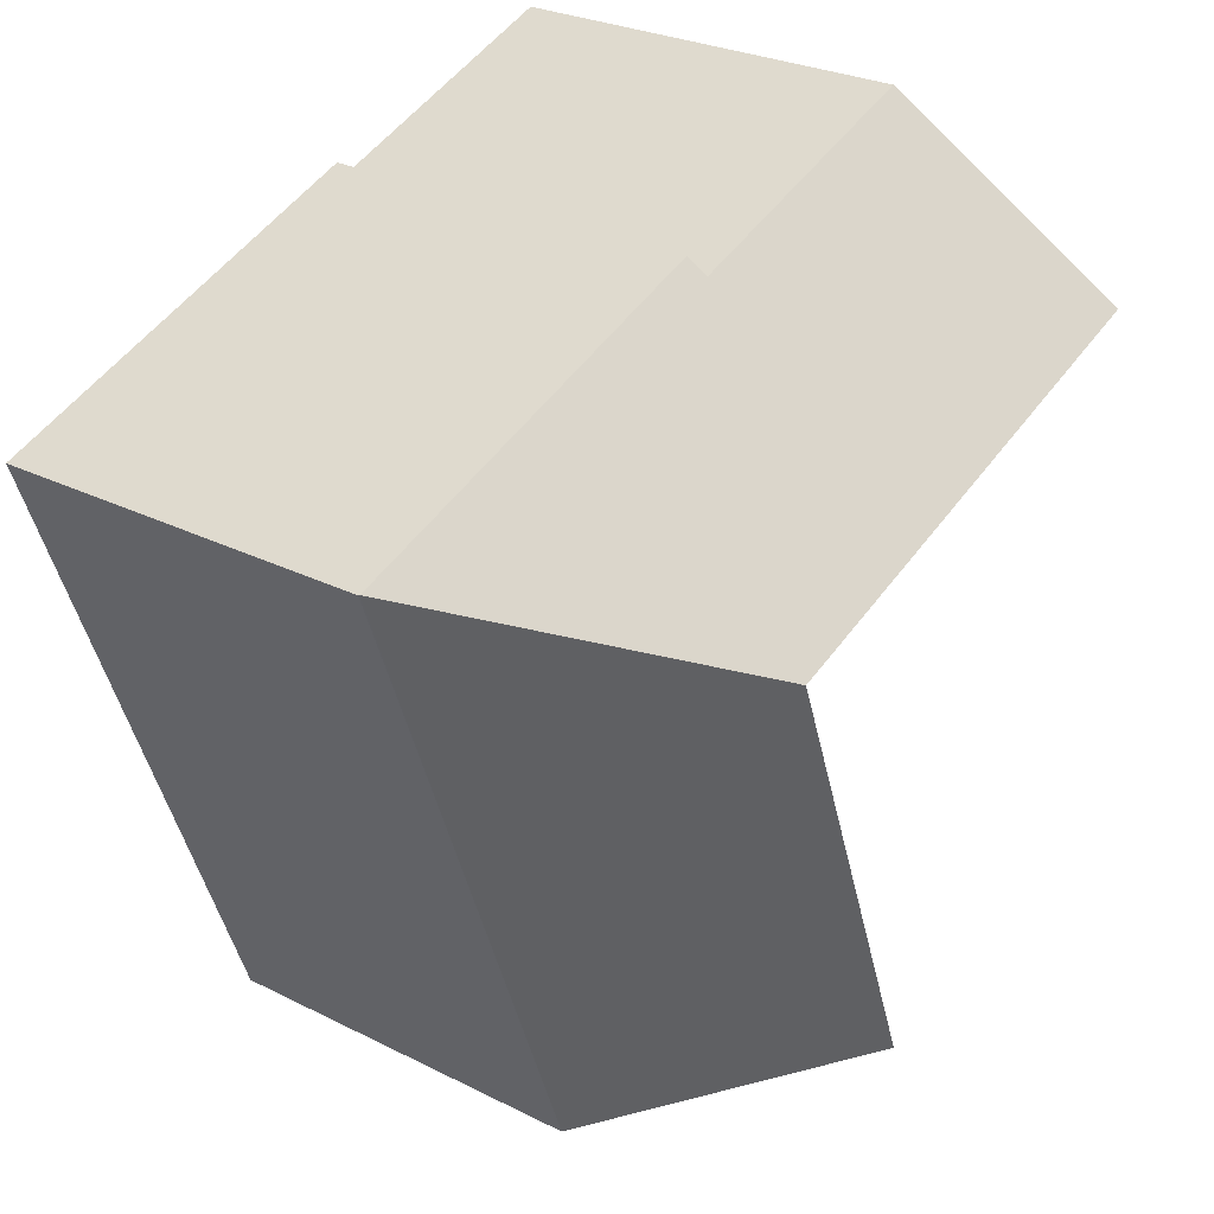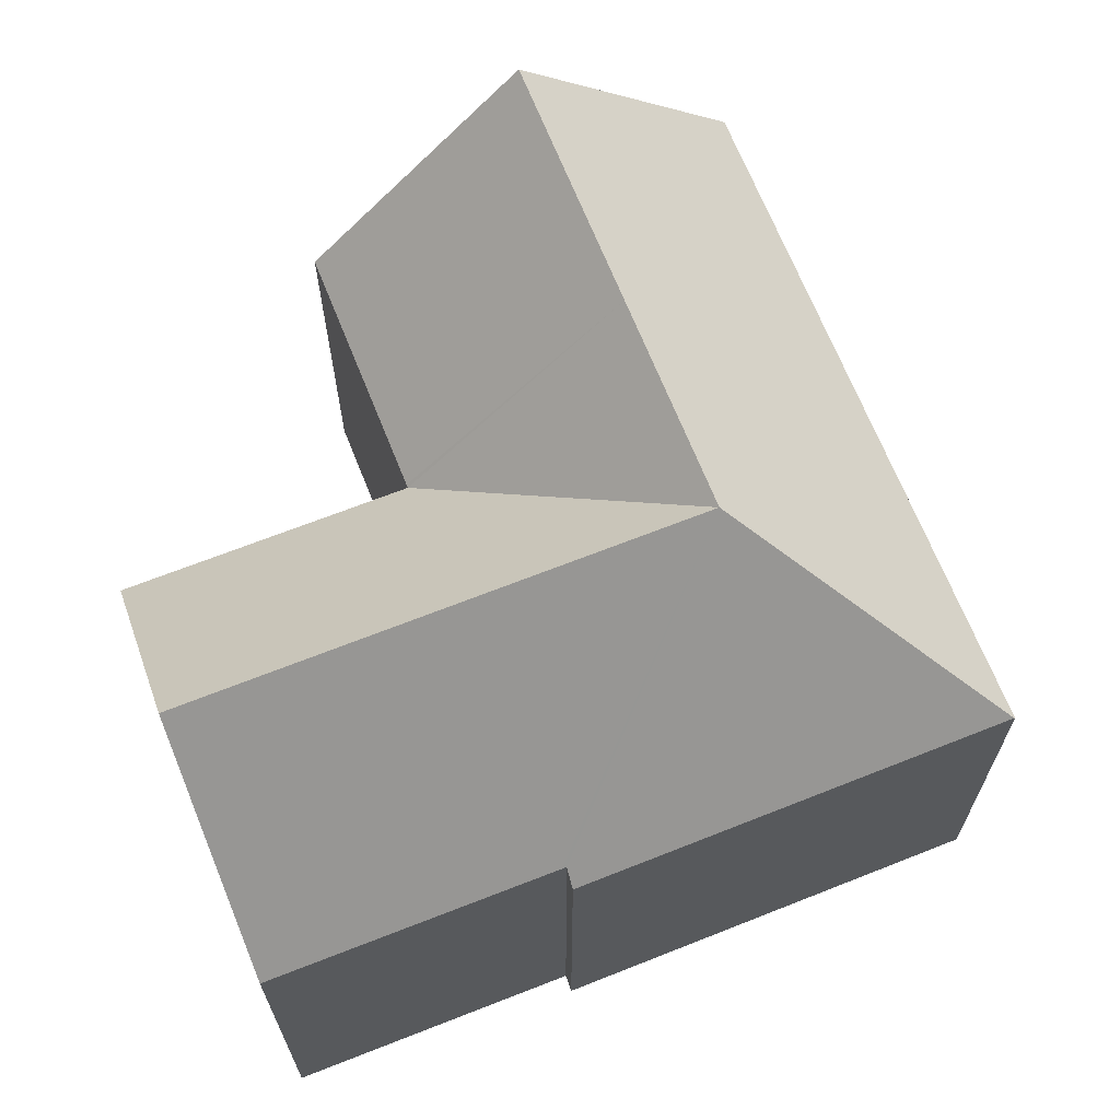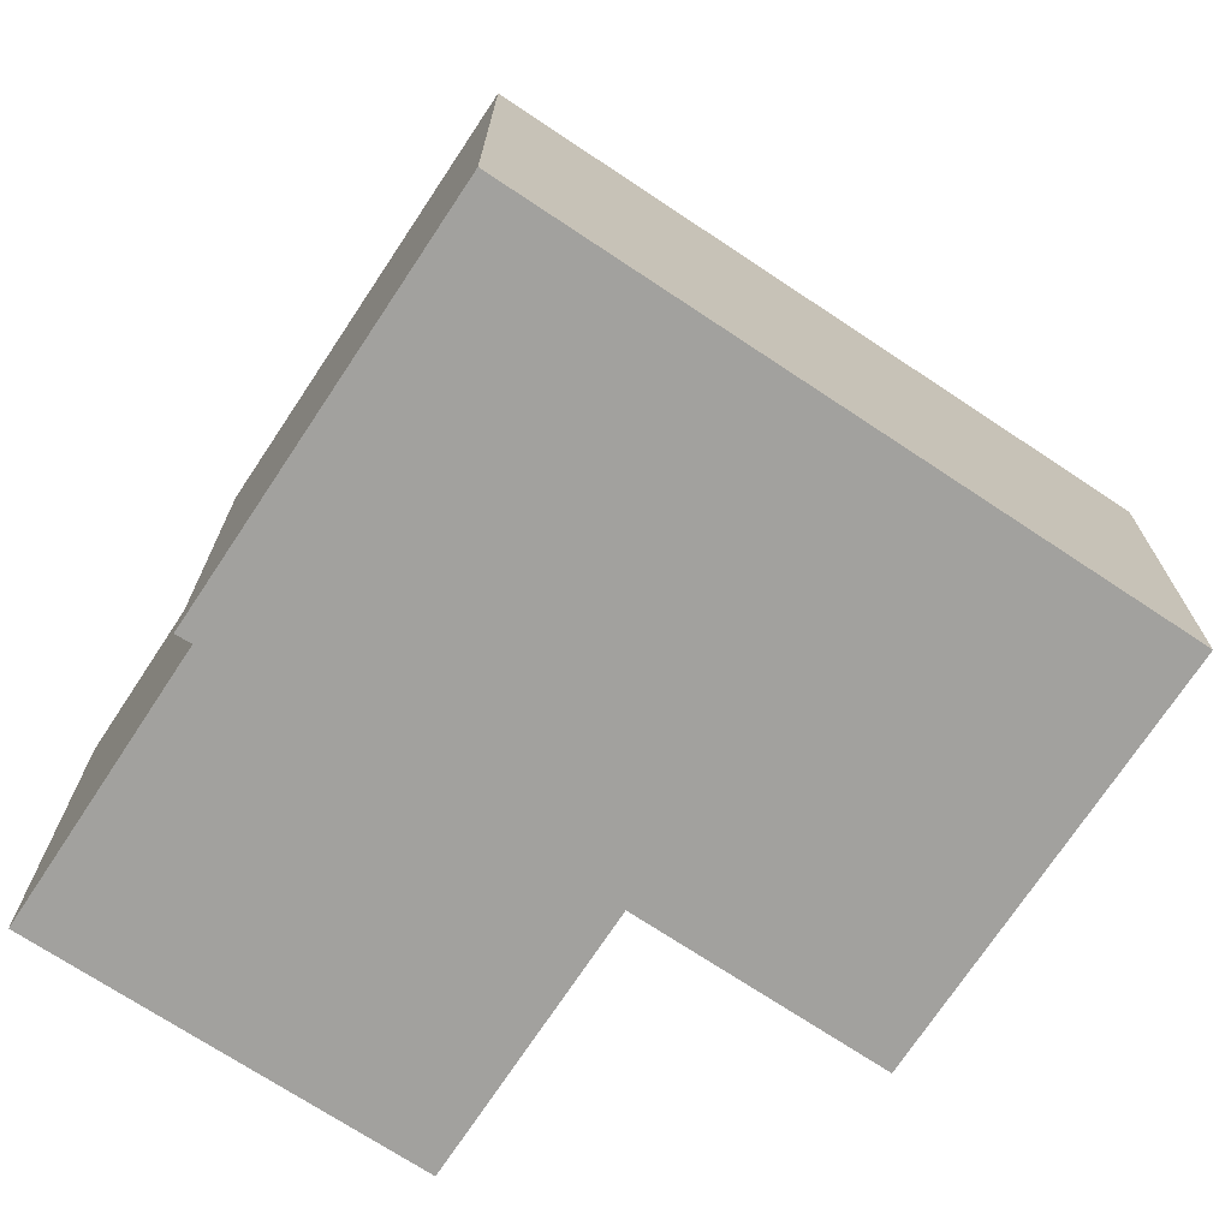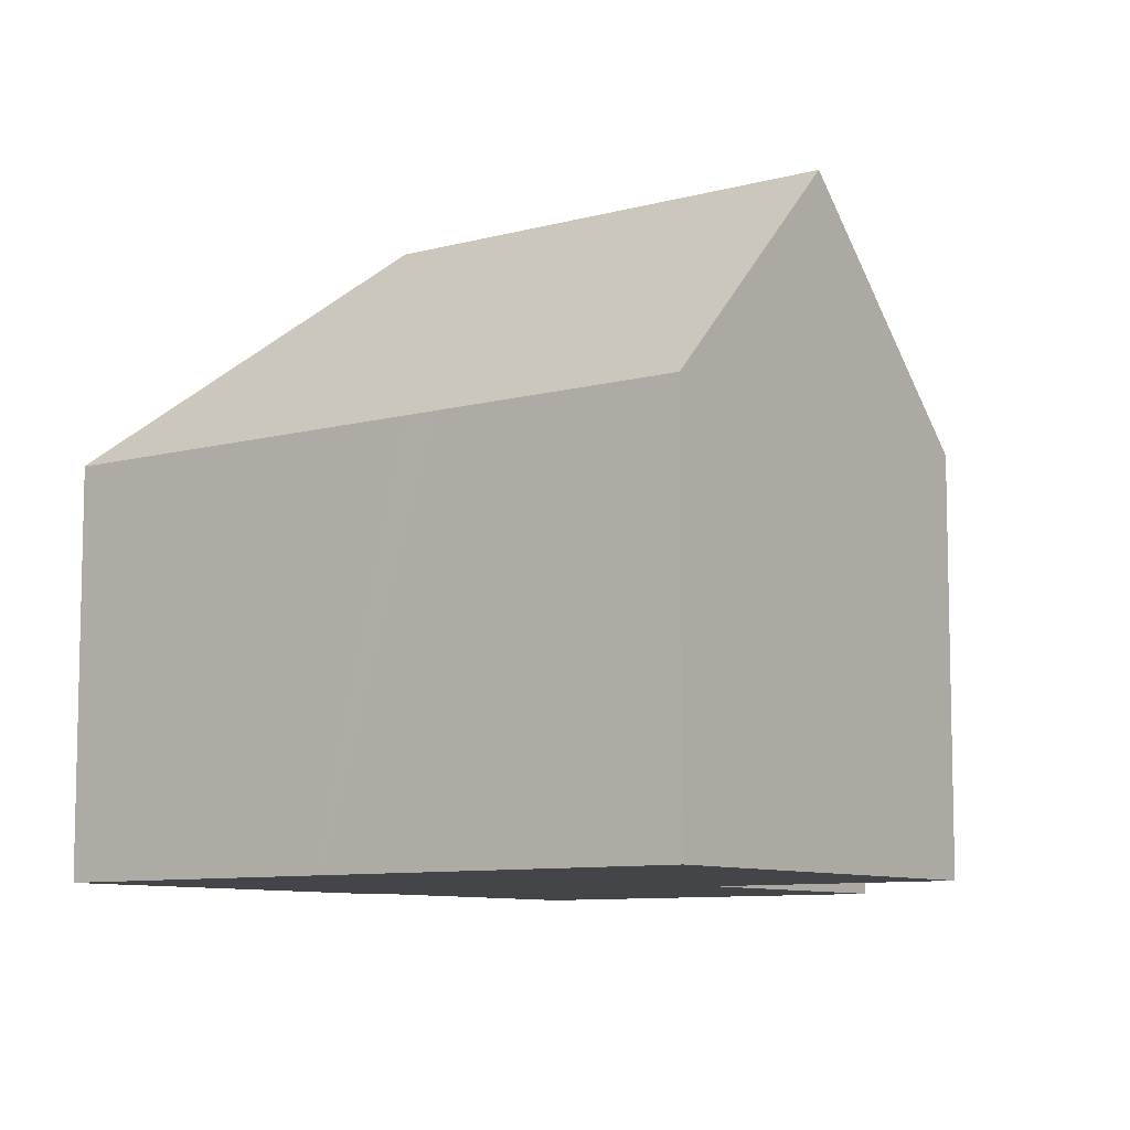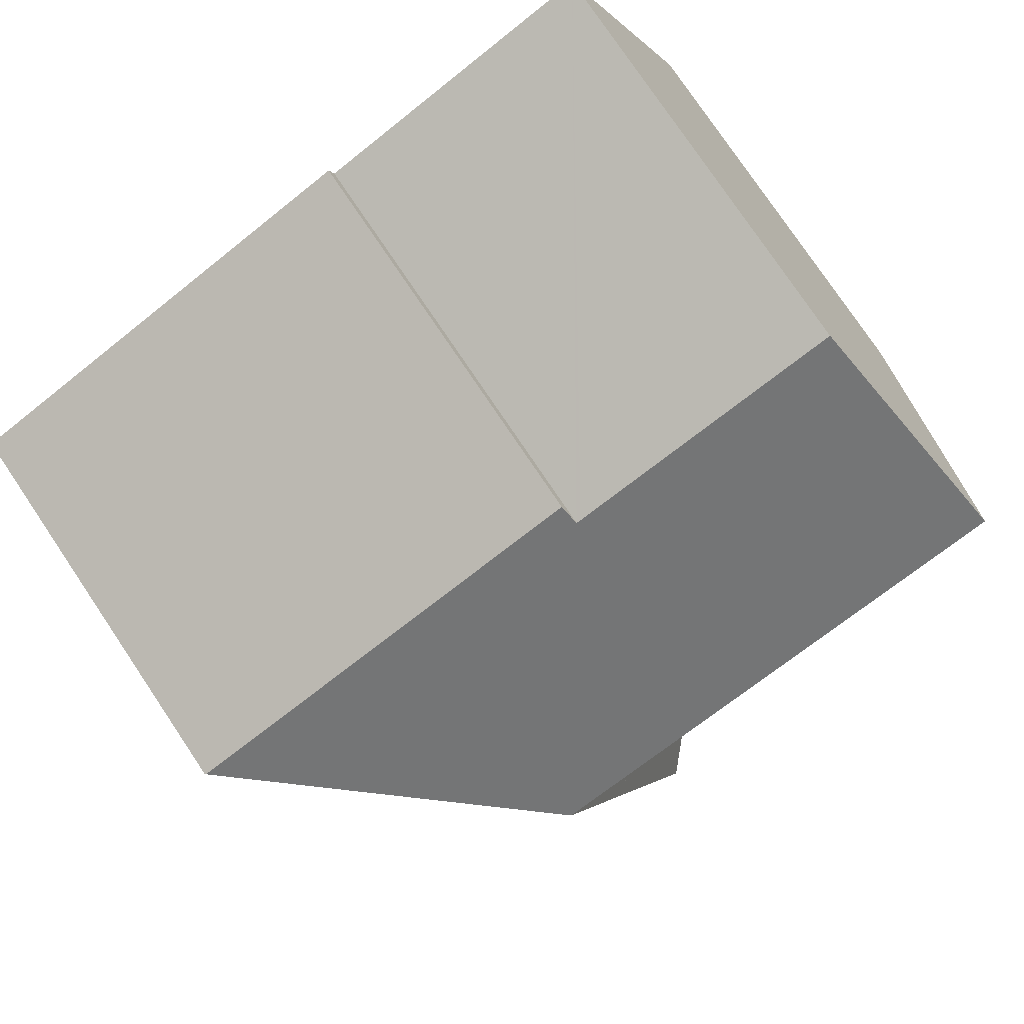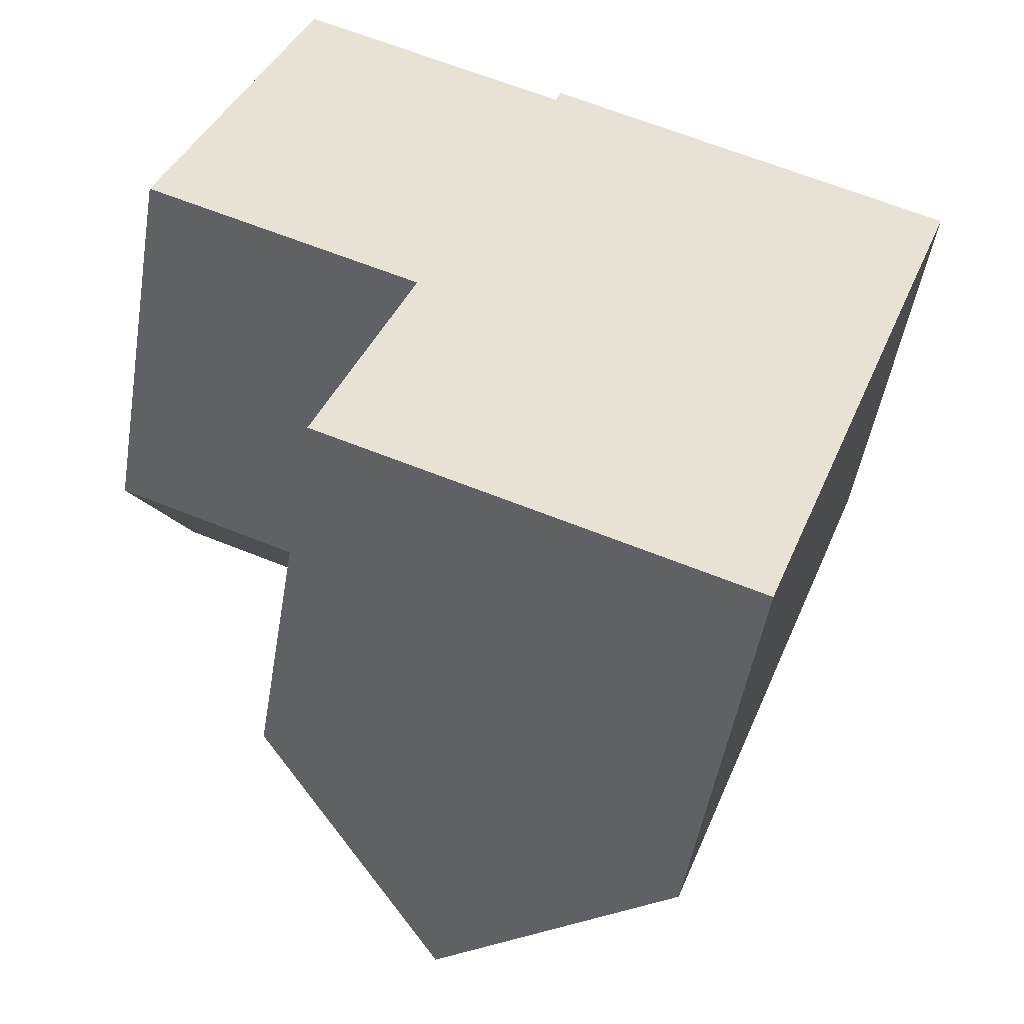
<metadata>
{"format":"obj","ext":"obj","renderer":"f3d","projection":"perspective","resolution":1024,"background":"white","views":[{"elev":27.0,"azim":128.1,"up":"+Z"},{"elev":67.7,"azim":-1.4,"up":"+Y"},{"elev":-72.1,"azim":76.7,"up":"+Y"},{"elev":-8.7,"azim":146.8,"up":"+Y"},{"elev":77.6,"azim":146.1,"up":"+Z"},{"elev":-49.8,"azim":-9.4,"up":"+Z"}]}
</metadata>
<code>
v  14.12 15.83 0.641
v  10.72 10.14 7.699
v  21.26 10.16 3.79
v  10.59 10.59 7.286
v  10.48 10.59 7.326
v  7.844 10.6 8.287
v  3.591 10.61 9.84
v  3.442 11.06 9.432
v  8.738 15.83 2.624
v  1.88 15.83 5.151
v  18.58 10.13 -3.531
v  21.29 10.13 3.781
v  12.2 15.83 -4.561
v  18.51 10.13 -3.715
v  17.72 10.13 -5.866
v  17.48 10.13 -6.509
v  15.19 10.13 -12.71
v  14.76 10.59 -12.55
v  9.894 15.83 -10.78
v  6.908 10.13 -2.613
v  4.595 10.13 -8.855
v  6.938 10.12 -2.531
v  6.845 10.12 -2.497
v  0 10.1 6.183e-16
v  15.19 7.781e-16 -12.71
v  4.595 5.422e-16 -8.855
v  9.894 6.602e-16 -10.78
v  14.76 7.686e-16 -12.55
v  6.938 1.55e-16 -2.531
v  0 0 0
v  6.845 1.529e-16 -2.497
v  6.908 1.6e-16 -2.613
v  1.88 -3.154e-16 5.151
v  3.442 -5.775e-16 9.432
v  3.591 -6.025e-16 9.84
v  10.59 -4.461e-16 7.286
v  10.72 -4.714e-16 7.699
v  7.844 -5.074e-16 8.287
v  10.48 -4.486e-16 7.326
v  21.26 -2.321e-16 3.79
v  21.29 -2.315e-16 3.781
v  18.58 2.162e-16 -3.531
v  18.51 2.275e-16 -3.715
v  17.48 3.986e-16 -6.509
v  17.72 3.592e-16 -5.866
g defaultobject
f 1 2 3
f 2 1 4
f 4 1 5
f 5 1 6
f 6 1 7
f 7 1 8
f 8 1 9
f 8 9 10
f 11 3 12
f 11 1 3
f 1 11 13
f 13 11 14
f 13 14 15
f 13 15 16
f 13 16 17
f 13 17 18
f 13 18 19
f 20 19 21
f 19 20 13
f 13 20 22
f 23 1 22
f 1 23 24
f 1 24 9
f 9 24 10
f 13 22 1
f 18 21 19
f 21 18 17
f 21 17 25
f 21 25 26
f 26 25 27
f 27 25 28
f 29 23 22
f 23 29 24
f 24 29 30
f 30 29 31
f 26 20 21
f 20 26 22
f 22 26 29
f 29 26 32
f 24 8 10
f 8 24 30
f 8 30 7
f 7 30 33
f 7 33 34
f 7 34 35
f 36 2 4
f 2 36 37
f 35 6 7
f 6 35 5
f 5 35 4
f 4 35 38
f 4 38 36
f 36 38 39
f 37 3 2
f 3 37 40
f 3 40 12
f 12 40 41
f 41 11 12
f 11 41 14
f 14 41 15
f 15 41 42
f 15 42 16
f 16 42 17
f 17 42 25
f 25 42 43
f 25 43 44
f 44 43 45
f 40 42 41
f 42 40 37
f 42 37 36
f 42 36 39
f 42 39 38
f 42 38 35
f 42 35 34
f 42 34 33
f 42 33 30
f 42 30 43
f 43 30 45
f 45 30 31
f 45 31 29
f 45 29 44
f 29 25 44
f 25 29 32
f 25 32 28
f 28 32 26
f 28 26 27

</code>
